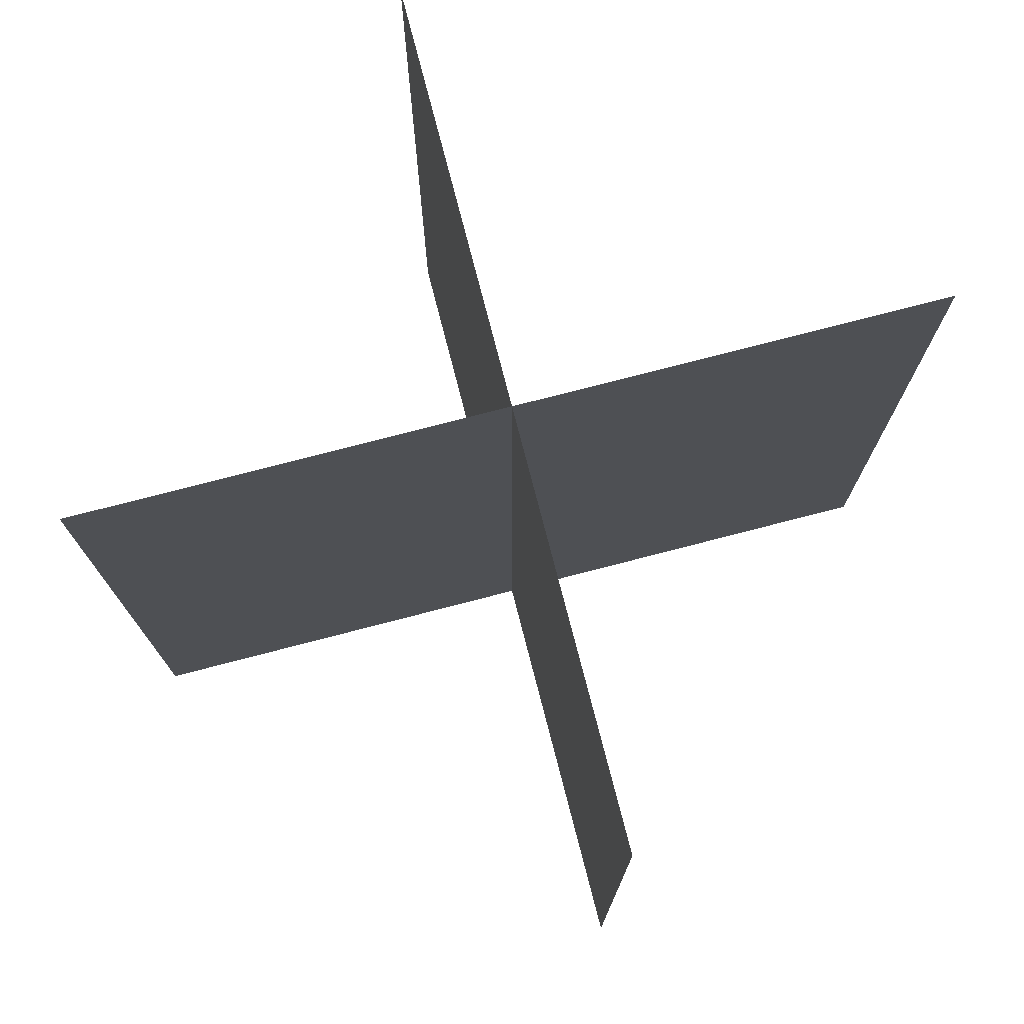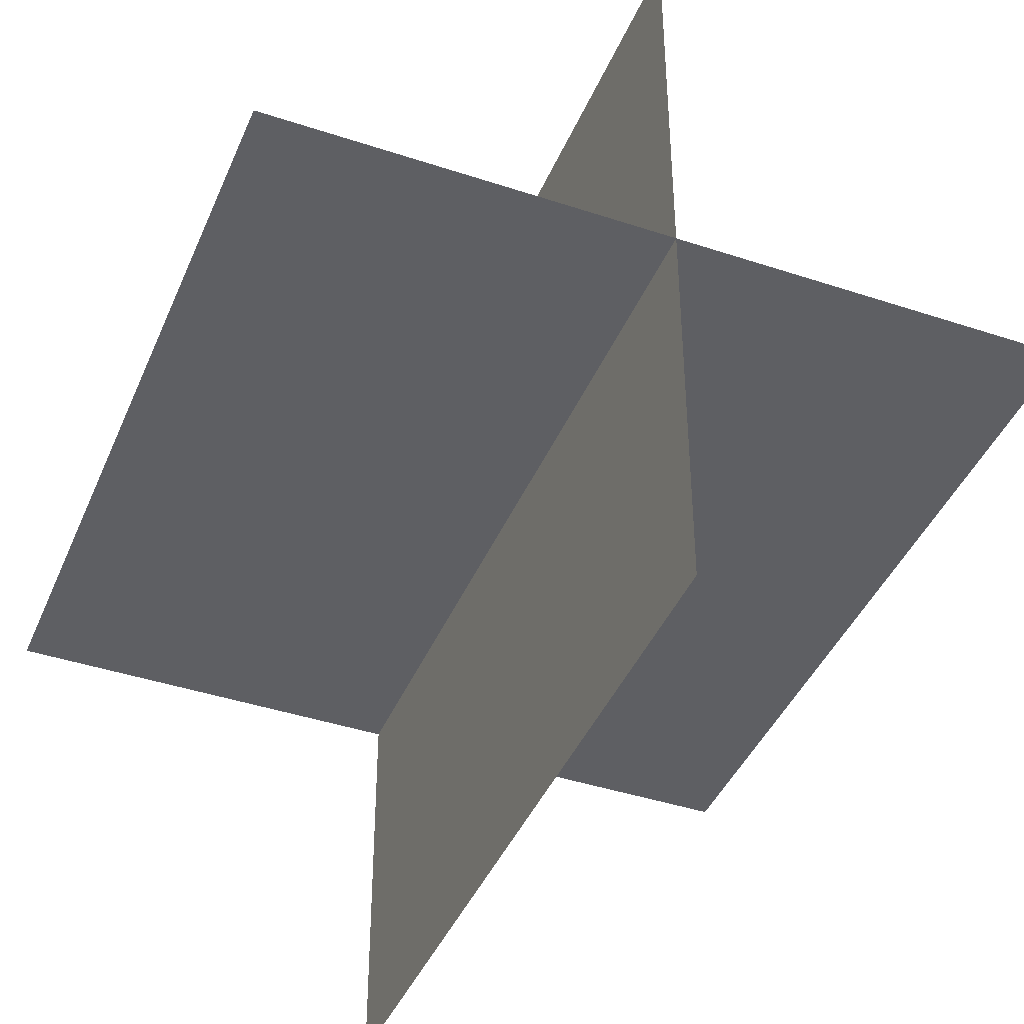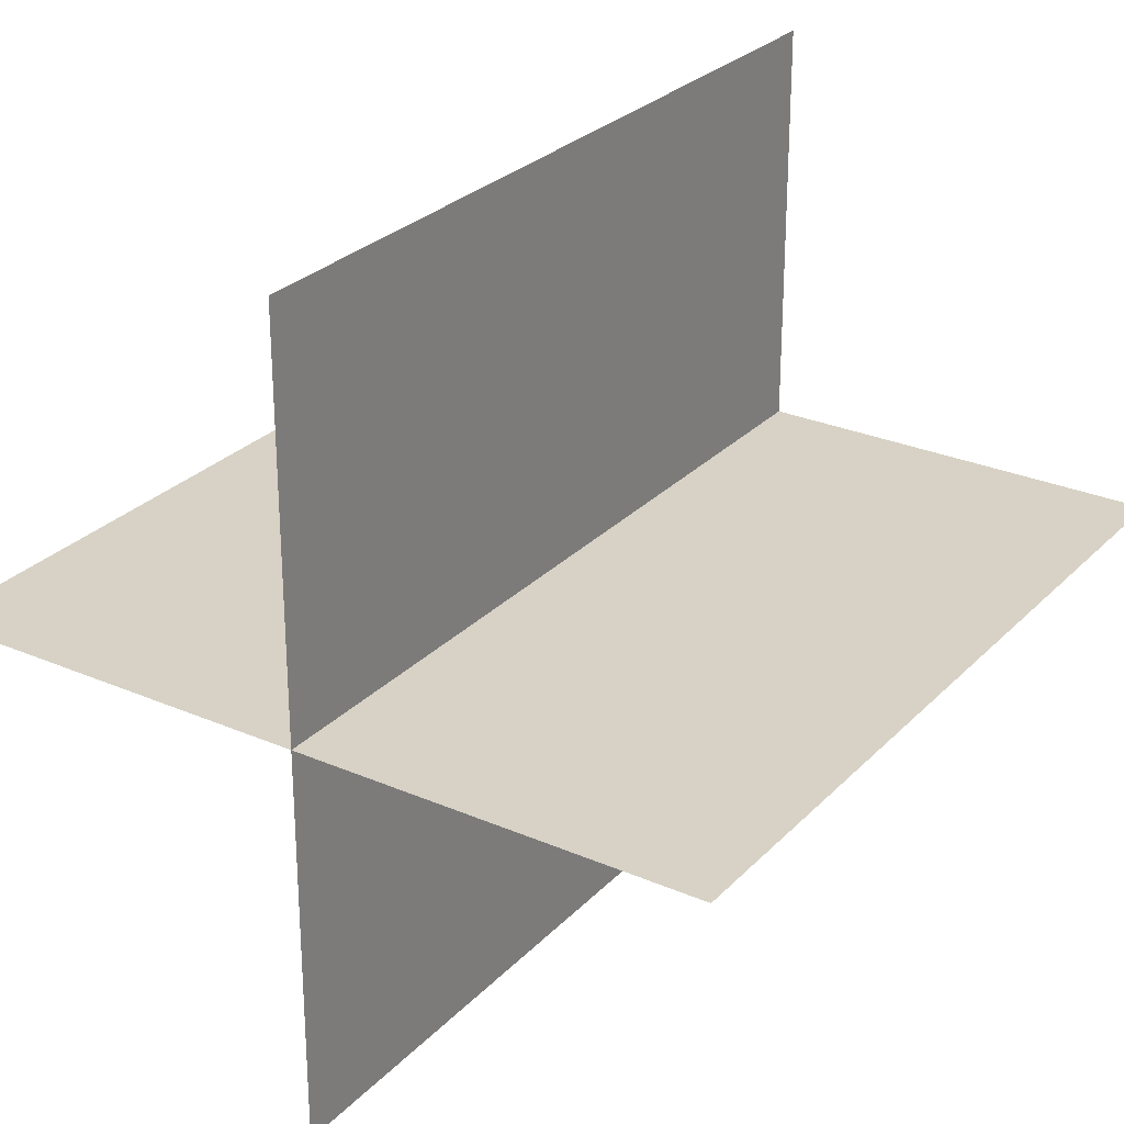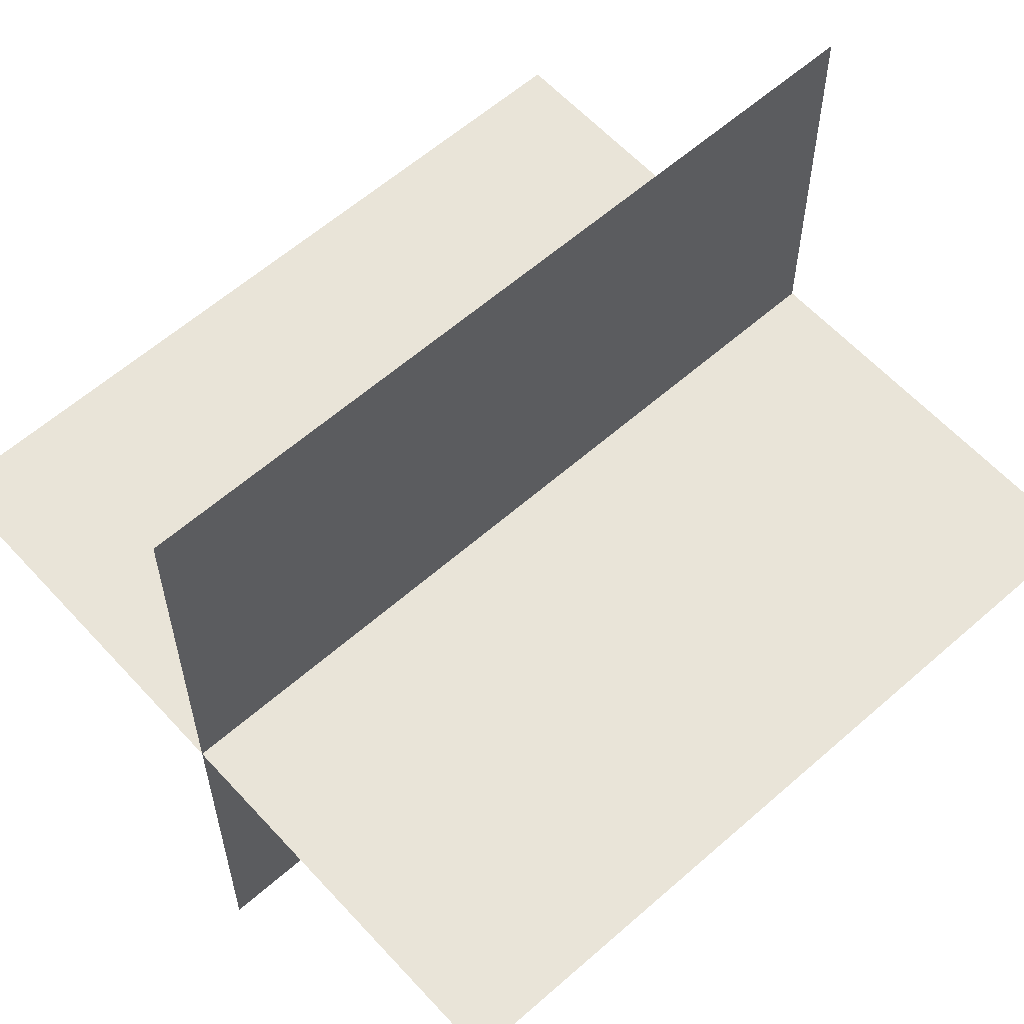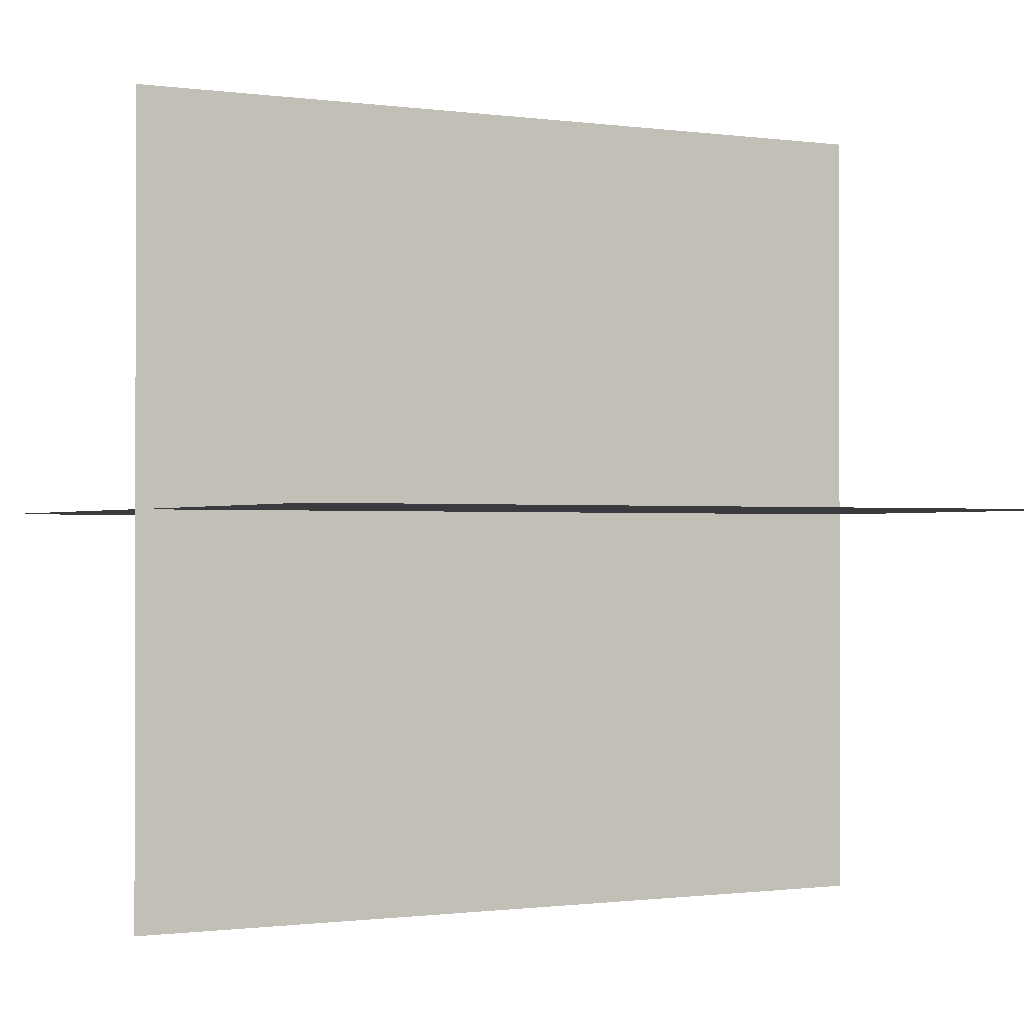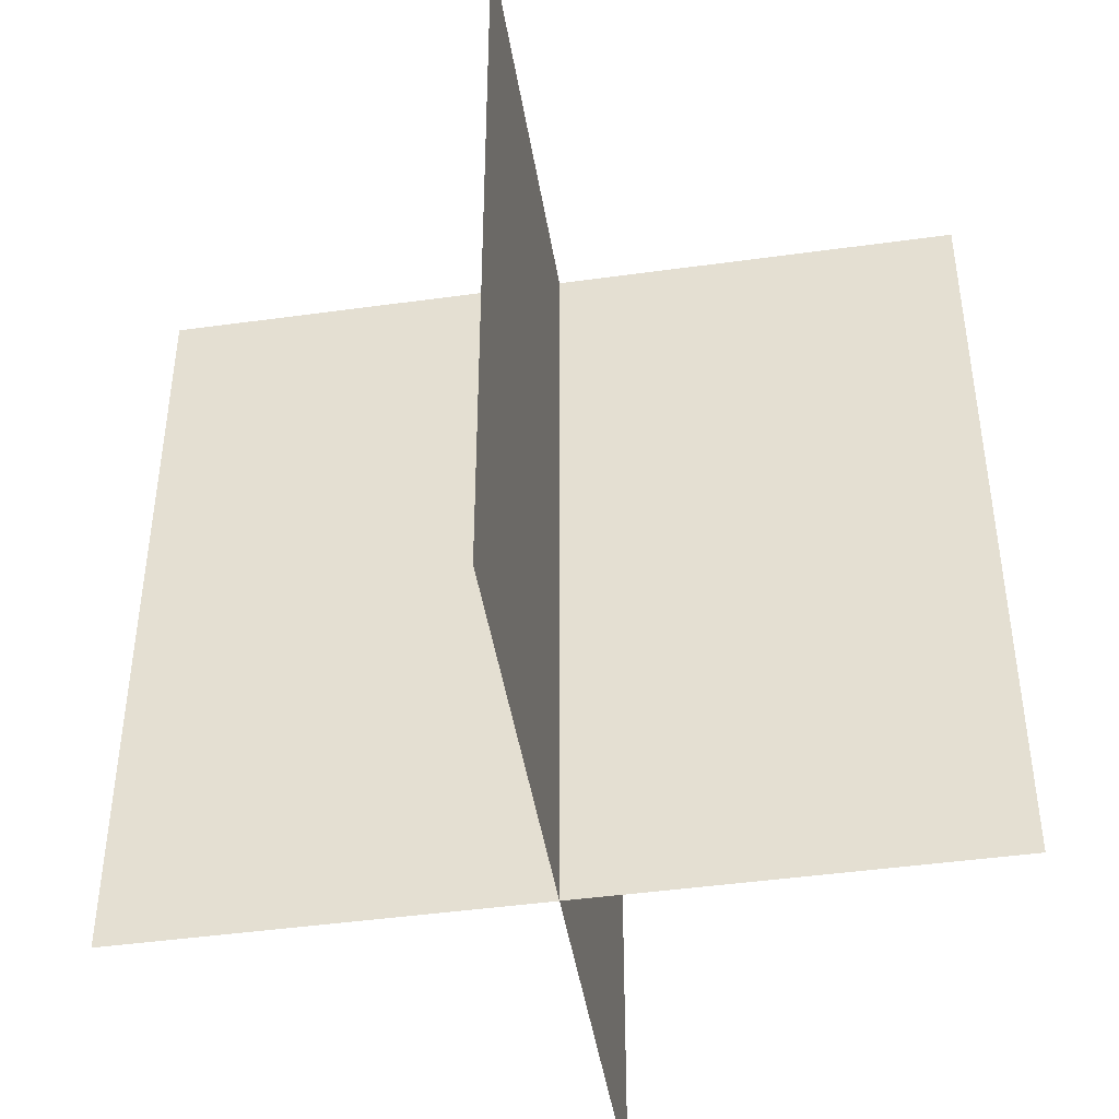
<metadata>
{"format":"obj","ext":"obj","renderer":"f3d","projection":"perspective","resolution":1024,"background":"white","views":[{"elev":76.8,"azim":75.5,"up":"+Z"},{"elev":-41.8,"azim":-21.8,"up":"+Y"},{"elev":27.5,"azim":-146.4,"up":"+Y"},{"elev":59.8,"azim":47.9,"up":"+Y"},{"elev":-0.8,"azim":62.1,"up":"+Y"},{"elev":-45.0,"azim":-170.9,"up":"+Z"}]}
</metadata>
<code>
o 1001_0110_立方体.127
v -35.52 0.5 12.46
v -35.52 0.5 13.46
v -35.52 0 12.46
v -35.52 0 13.46
v -35.02 0 12.46
v -35.02 0 13.46
v -35.52 -0.5 12.46
v -35.52 -0.5 13.46
v -36.02 -0 12.46
v -36.02 -0 13.46
f 6 3 5
f 4 1 3
f 10 3 9
f 4 7 3
f 6 4 3
f 4 2 1
f 10 4 3
f 4 8 7

</code>
